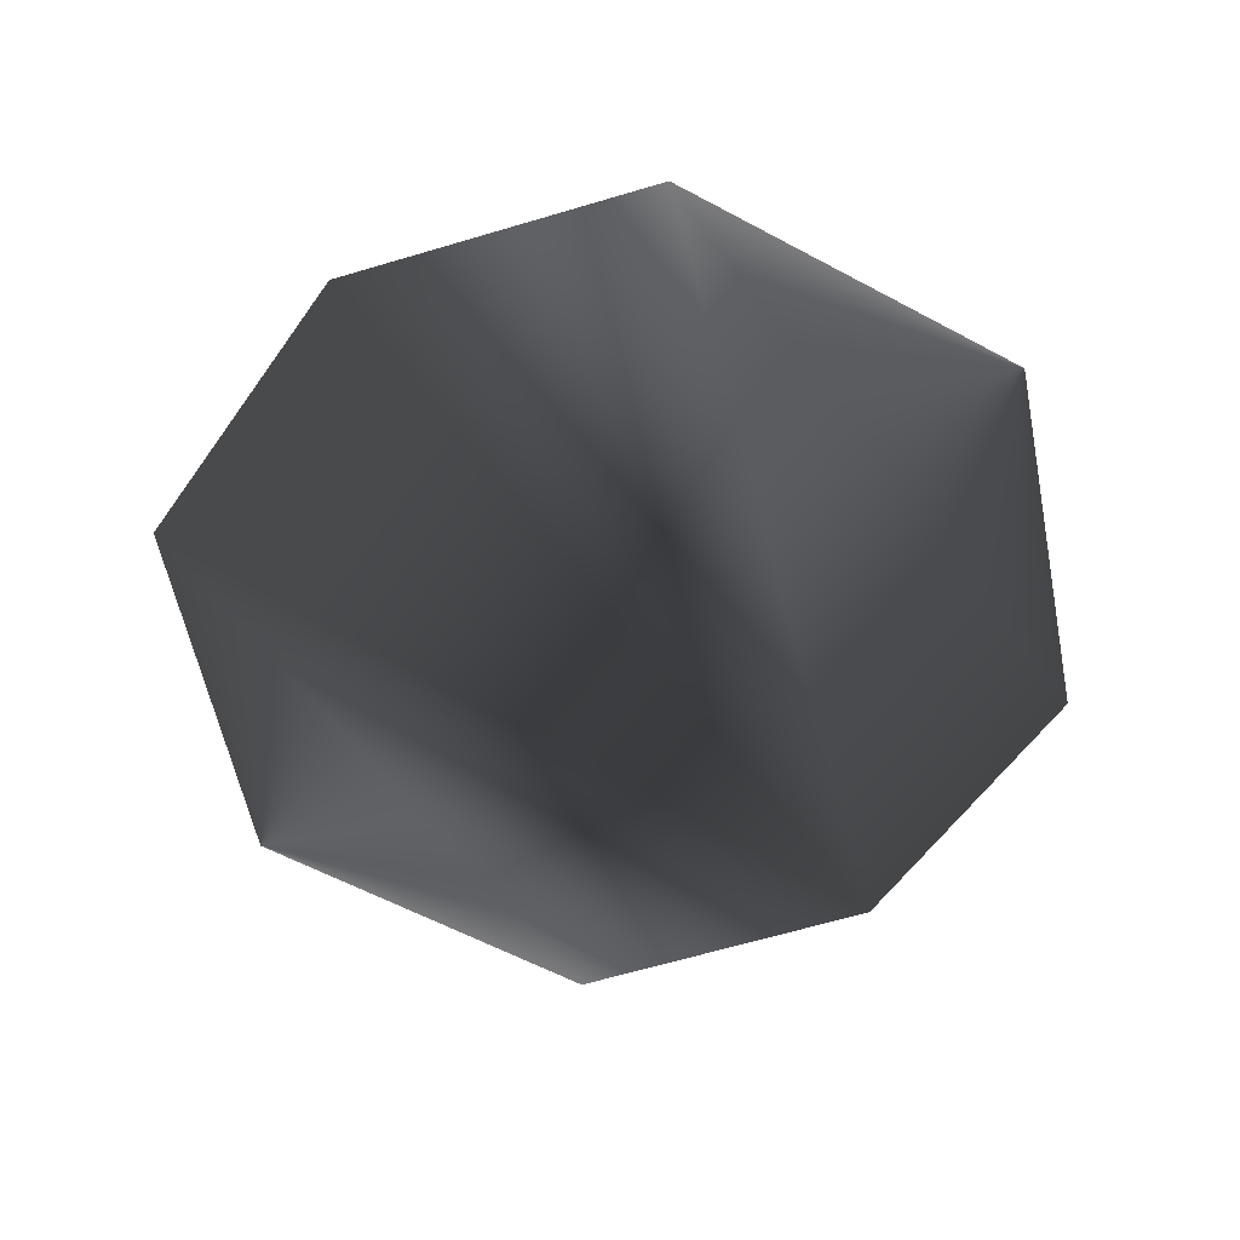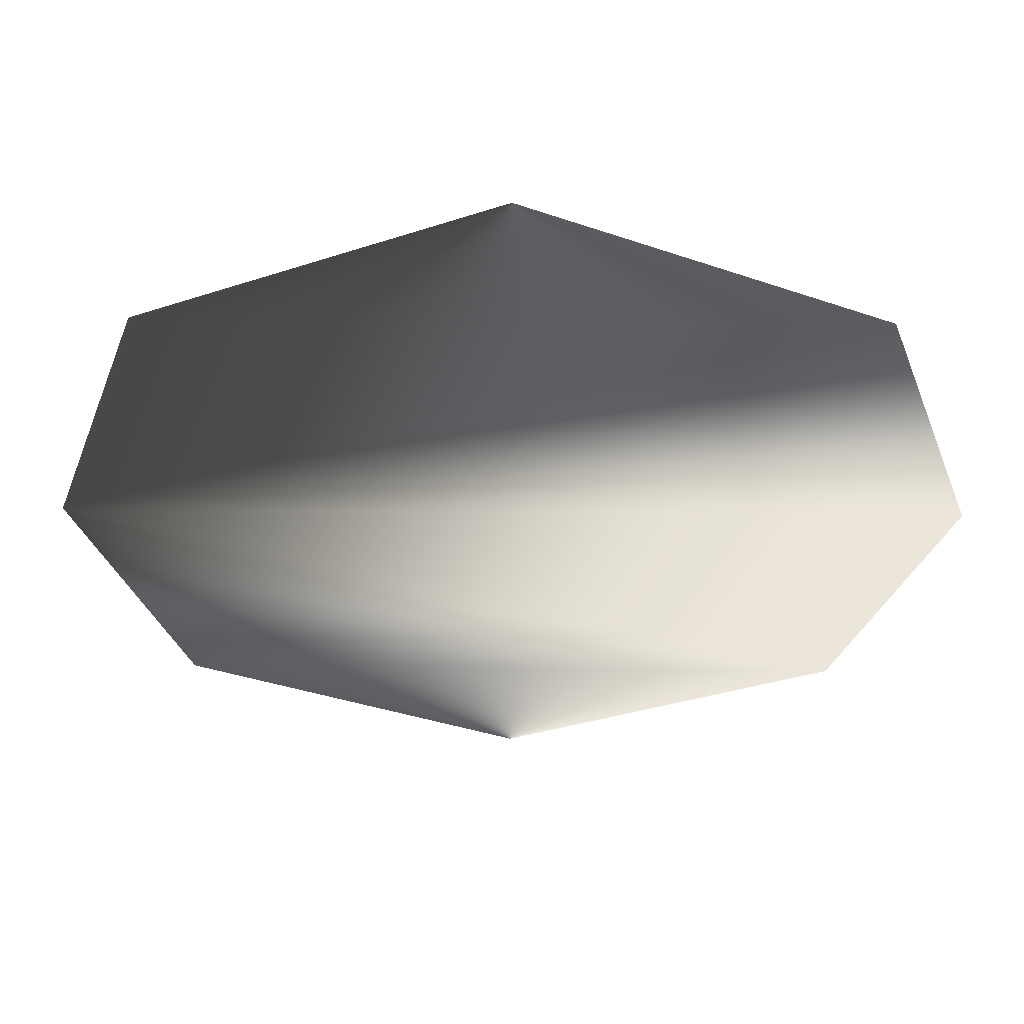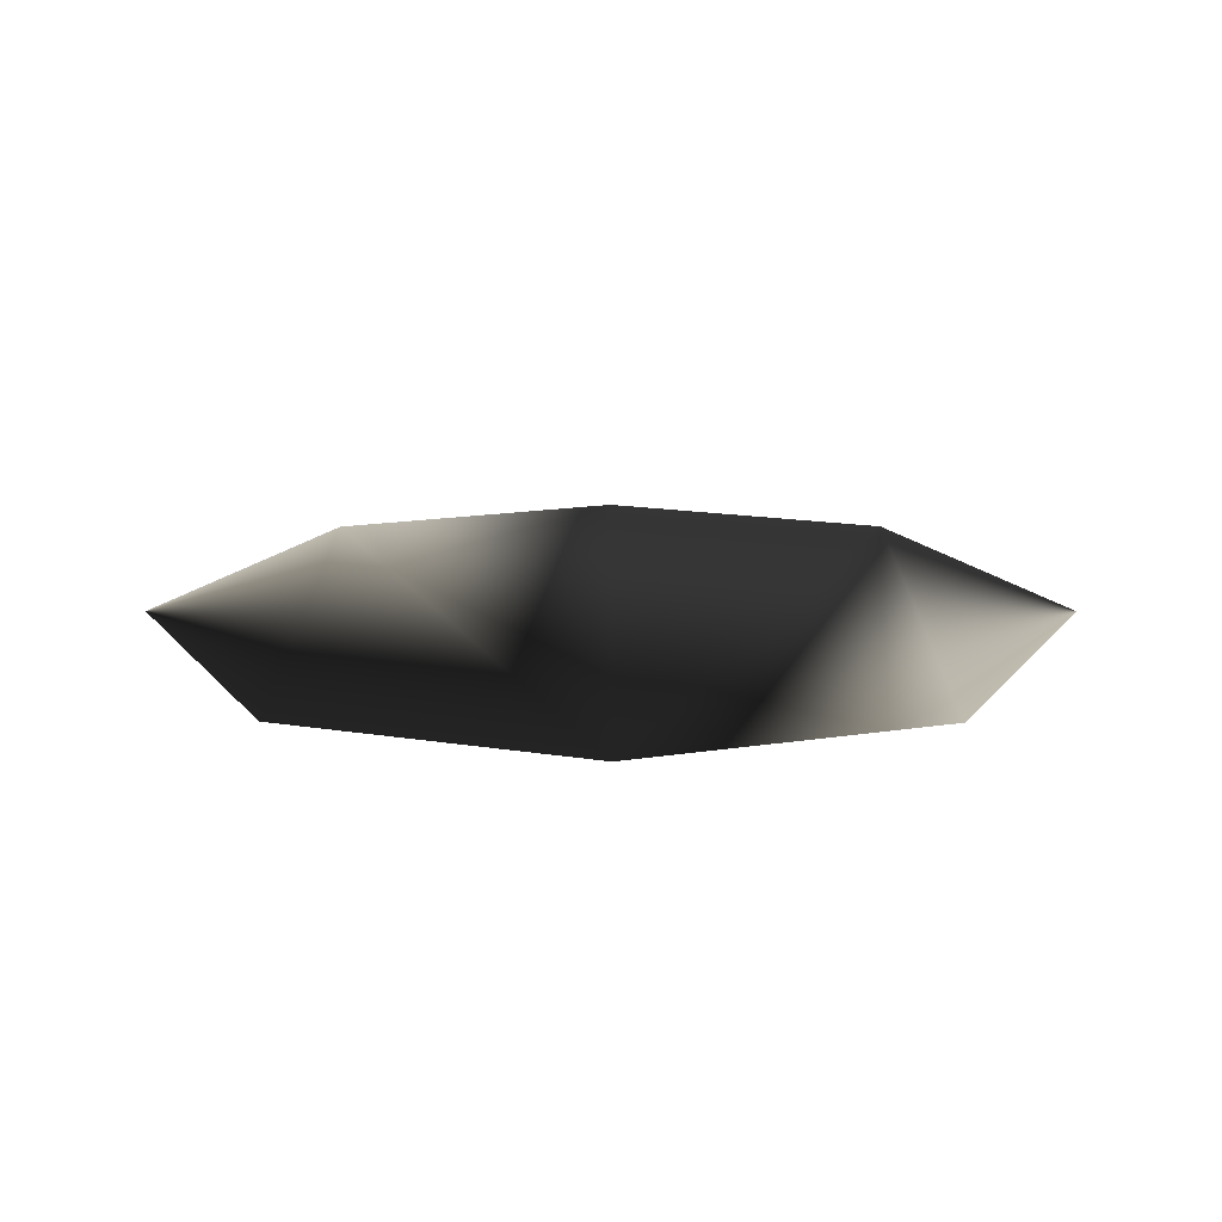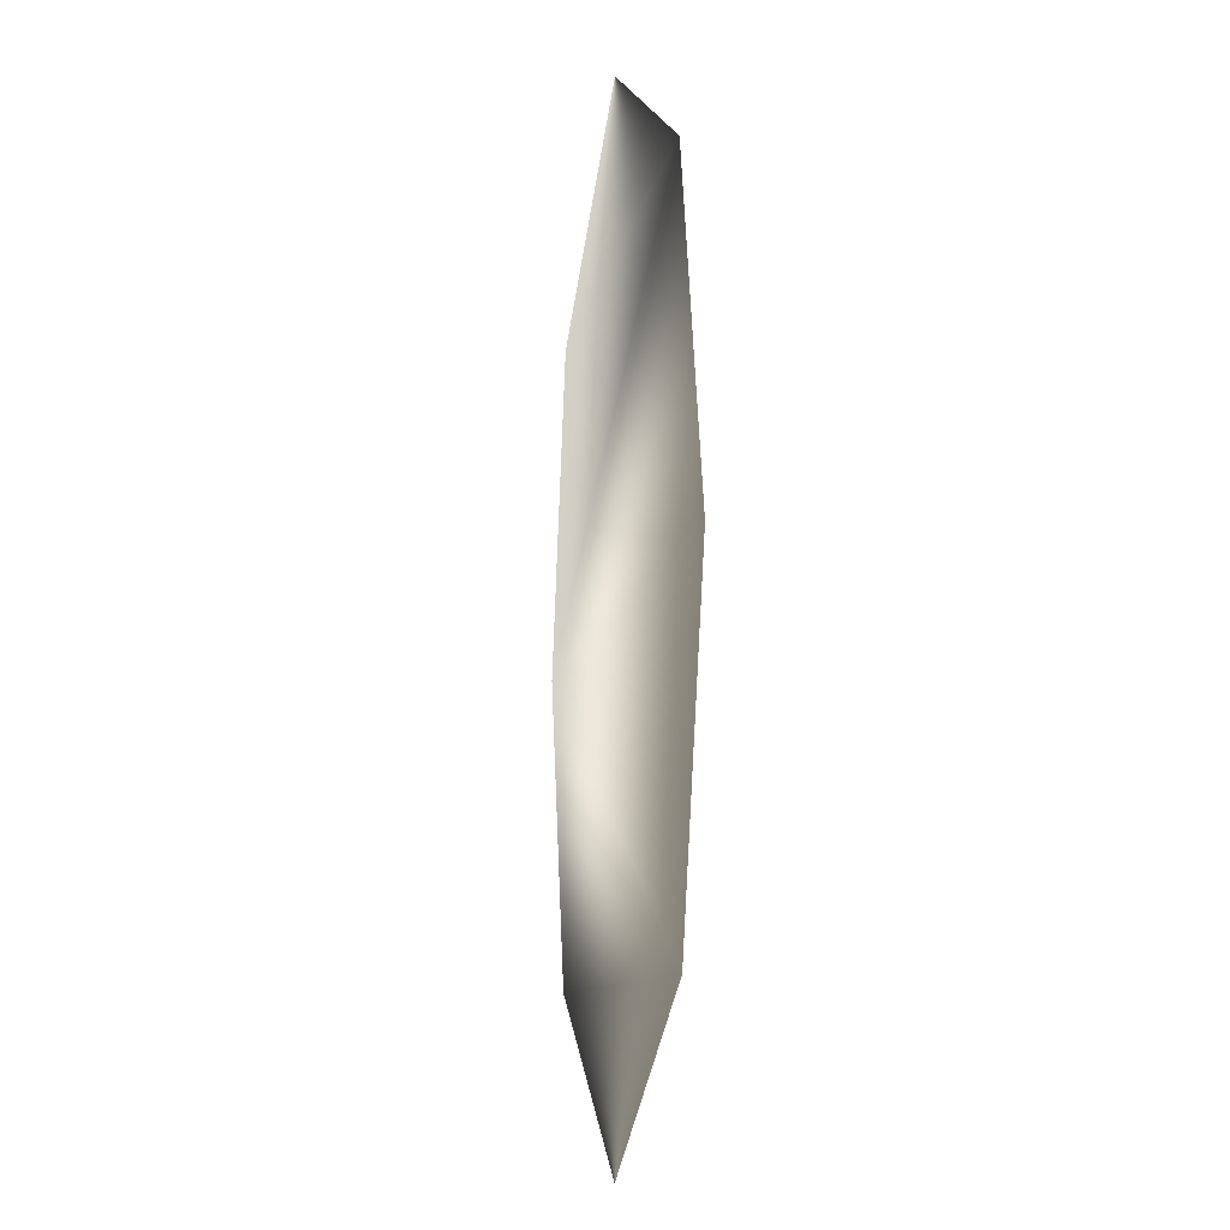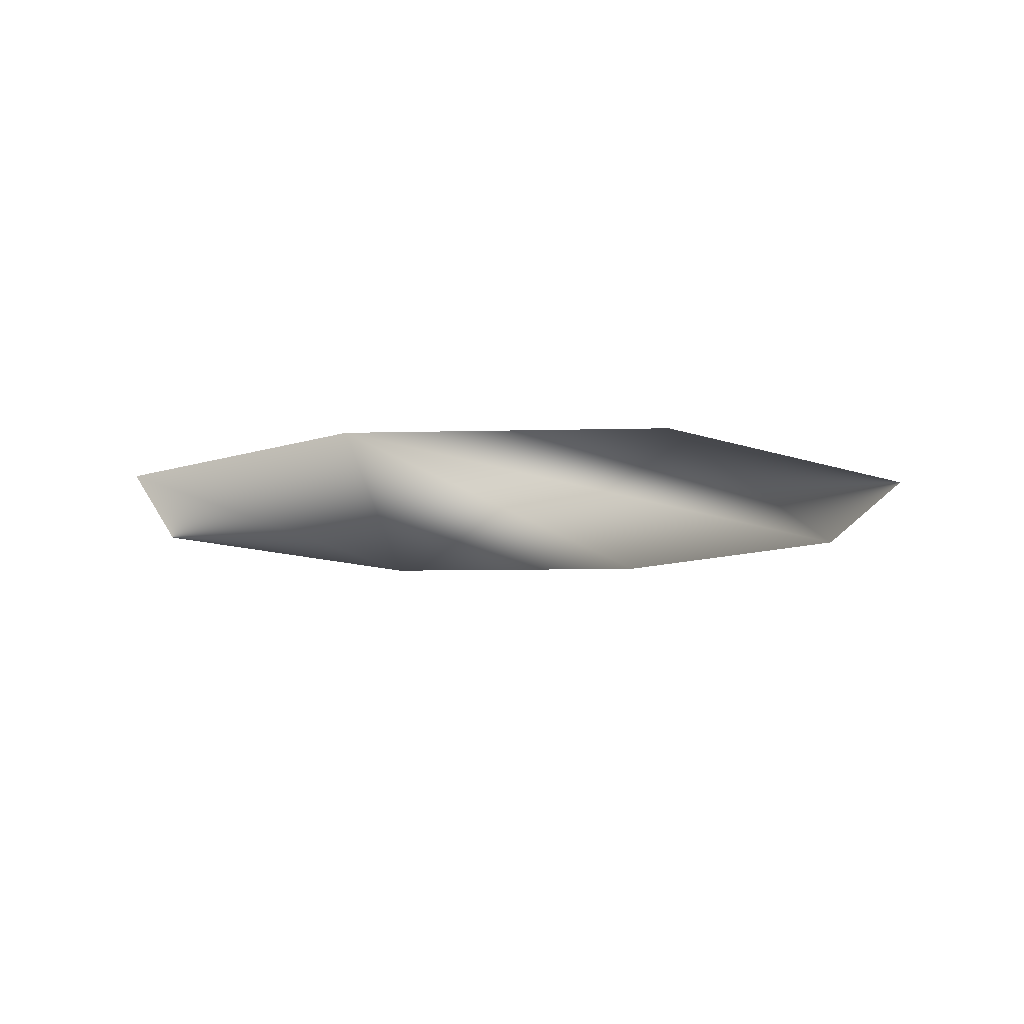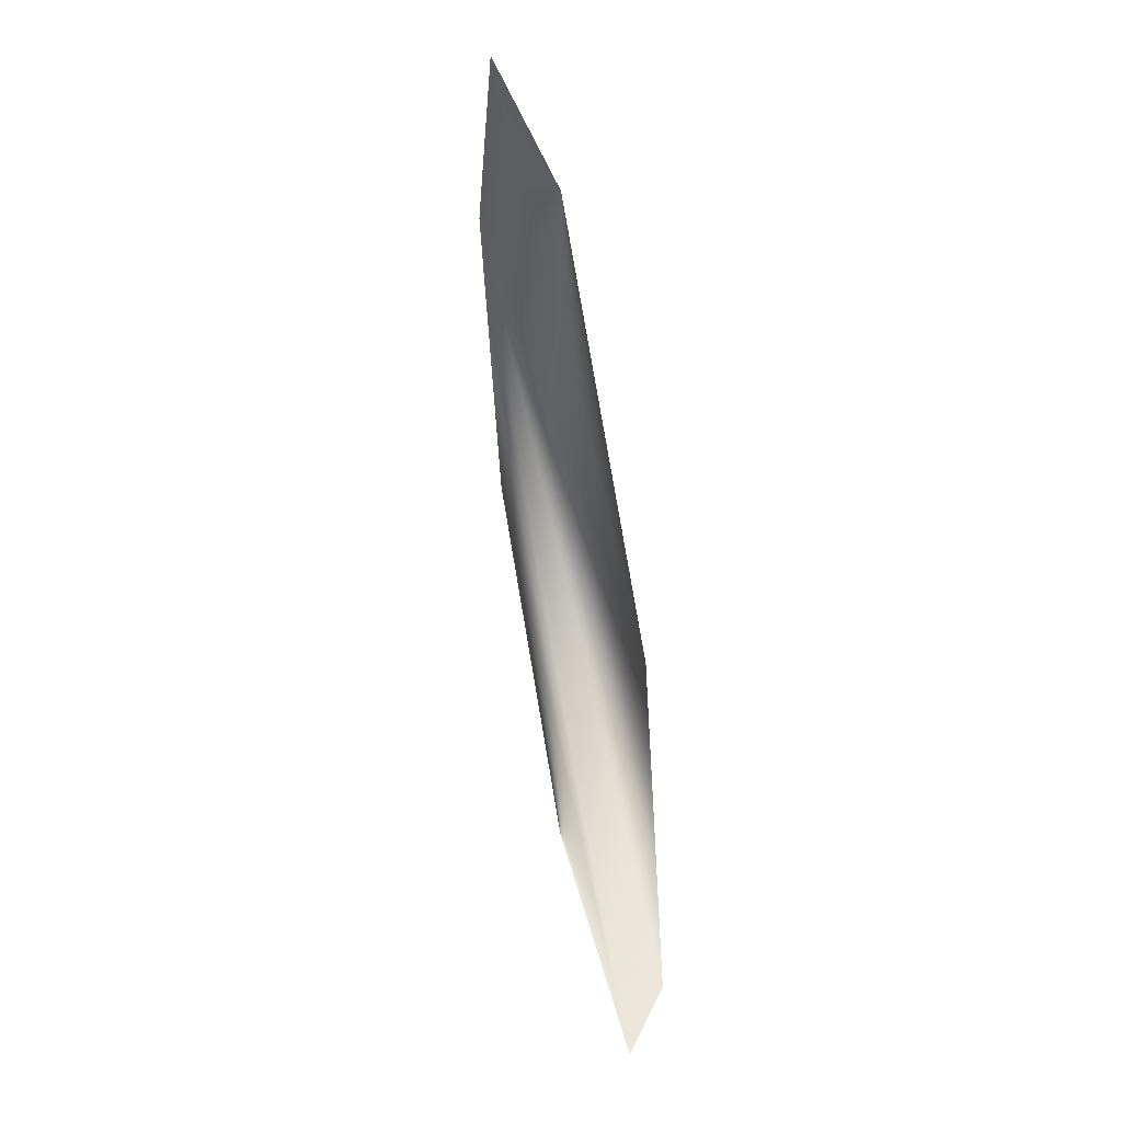
<metadata>
{"format":"obj","ext":"obj","renderer":"f3d","projection":"perspective","resolution":1024,"background":"white","views":[{"elev":-58.5,"azim":126.1,"up":"+Z"},{"elev":55.8,"azim":0.6,"up":"+Y"},{"elev":16.1,"azim":-90.1,"up":"+Z"},{"elev":-8.3,"azim":82.1,"up":"+Y"},{"elev":-10.9,"azim":-68.3,"up":"+Z"},{"elev":51.7,"azim":79.4,"up":"+Y"}]}
</metadata>
<code>
g obj_interactive_bearing_lod1
v -0.3426 -0.2998 -0.409
v 0.3381 -0.2998 -0.409
v -0.3383 0.2998 -0.409
v 0.3381 0.2998 -0.409
v 0.4407 0 -0.409
v -0.4407 0 -0.409
v 0 0.4562 -0.409
v -0.002242 -0.4562 -0.409
f 1 8 2
f 3 4 7
f 6 5 4
f 6 4 3
f 6 2 5
f 2 6 1

</code>
